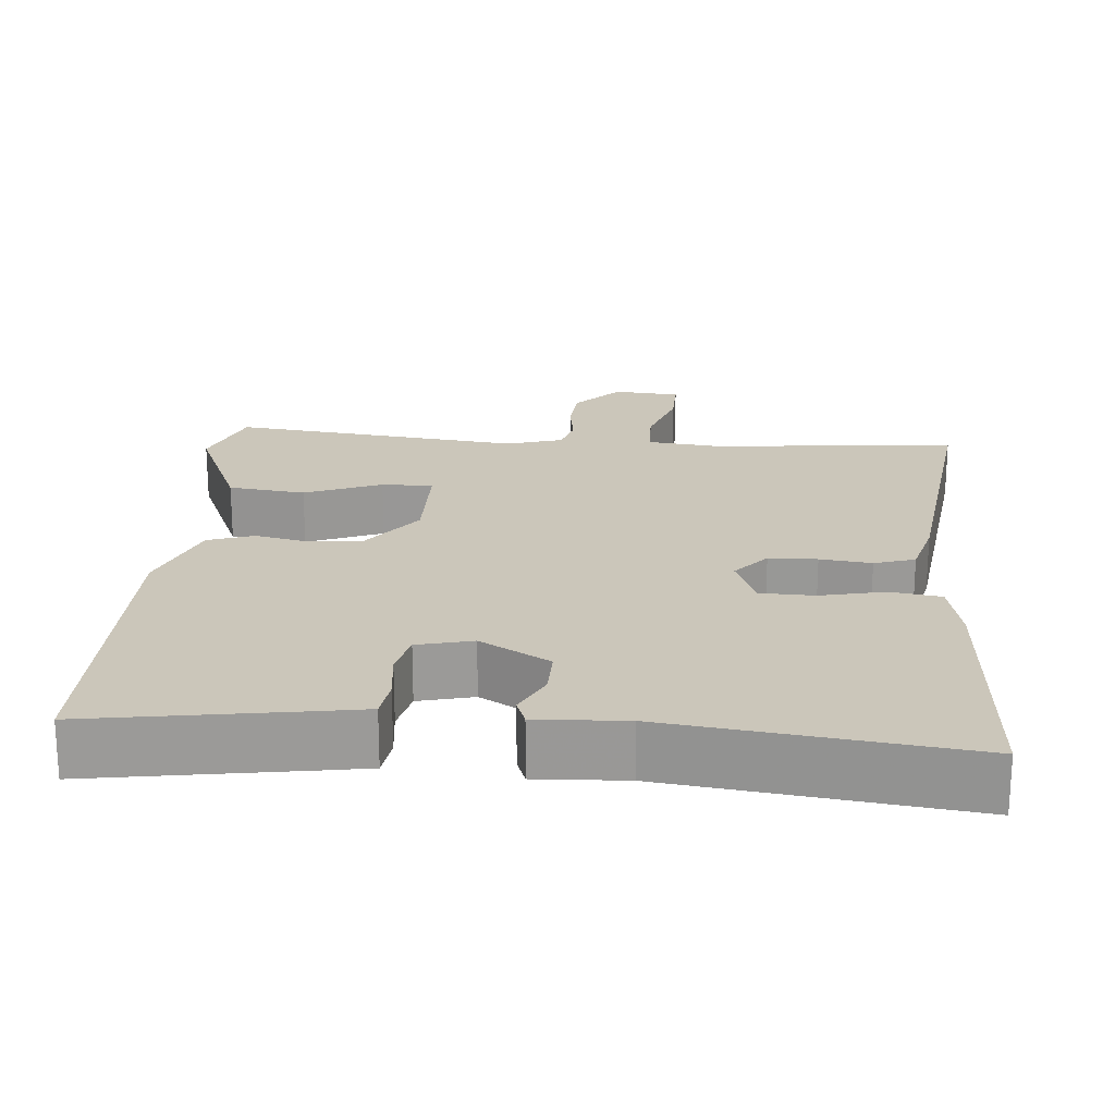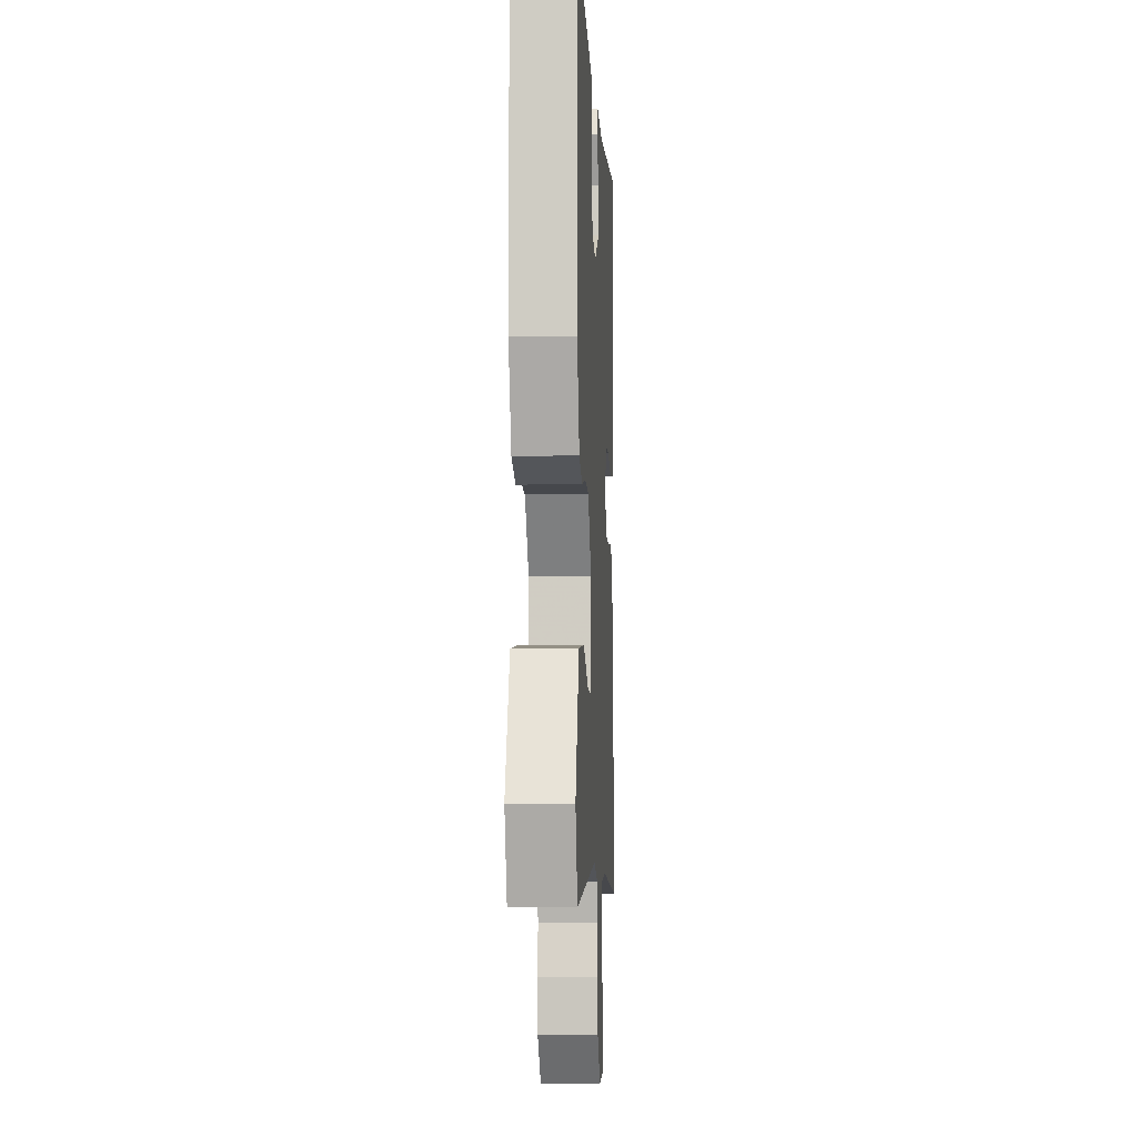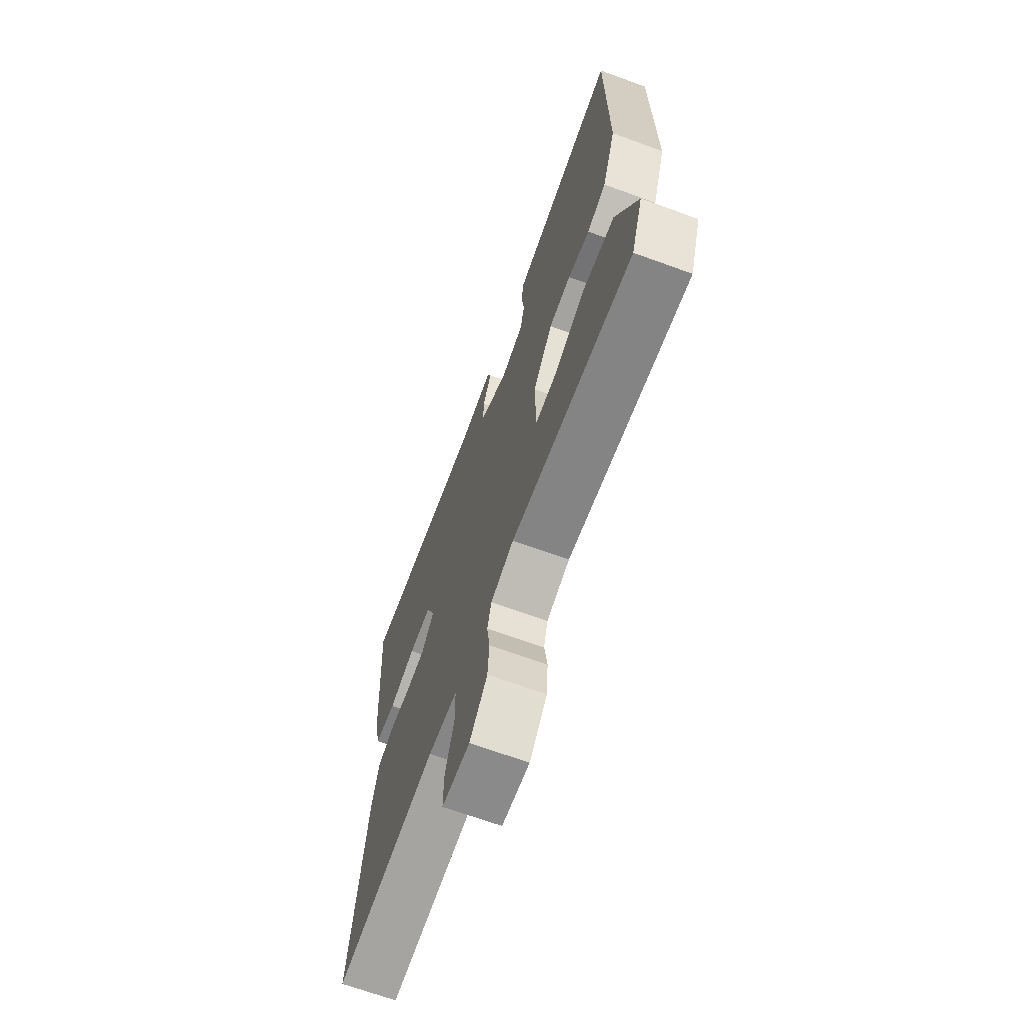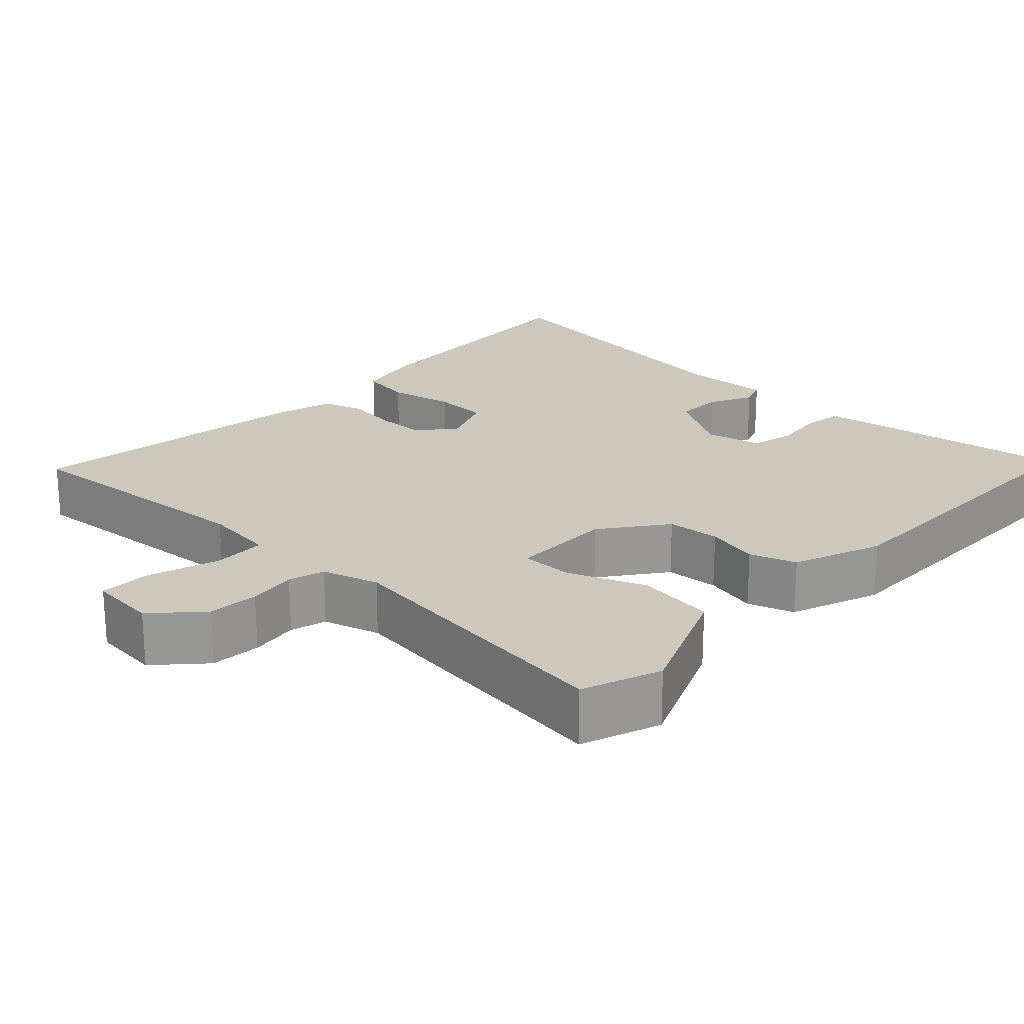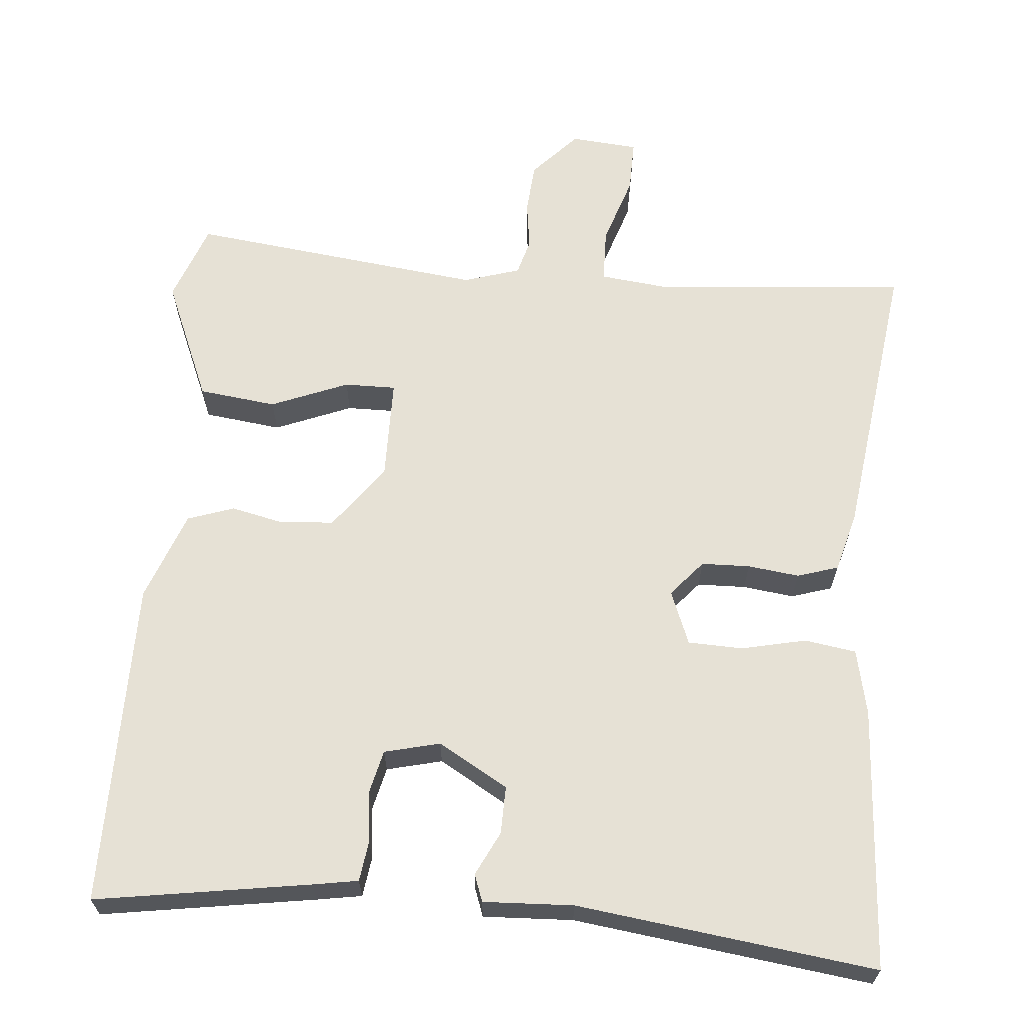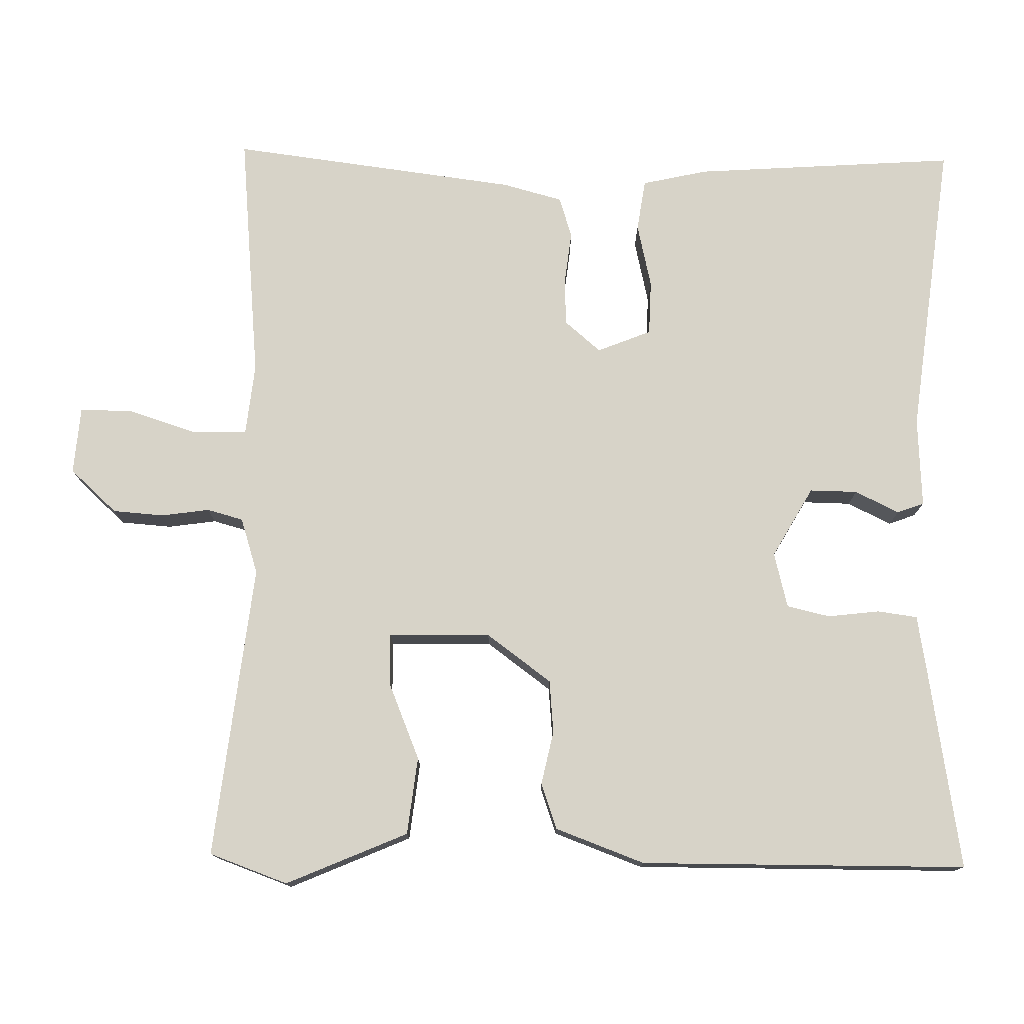
<metadata>
{"format":"obj","ext":"obj","renderer":"f3d","projection":"perspective","resolution":1024,"background":"white","views":[{"elev":21.1,"azim":4.8,"up":"+Y"},{"elev":-6.4,"azim":-86.9,"up":"+Z"},{"elev":-68.0,"azim":-110.1,"up":"+Z"},{"elev":22.2,"azim":-136.2,"up":"+Y"},{"elev":64.4,"azim":5.2,"up":"+Y"},{"elev":76.8,"azim":-89.0,"up":"+Y"}]}
</metadata>
<code>
v 0.5 0.07 0.5
v 0.477 0.07 0.158
v 0.458 0.07 0.073
v 0.391 0.07 0.063
v 0.307 0.07 0.082
v 0.236 0.07 0.08
v 0.208 0.07 0.01
v 0.248 0.07 -0.037
v 0.311 0.07 -0.039
v 0.378 0.07 -0.031
v 0.431 0.07 -0.048
v 0.452 0.07 -0.126
v 0.5 0.07 -0.5
v 0.174 0.07 -0.47
v 0.081 0.07 -0.48
v 0.079 0.07 -0.55
v 0.108 0.07 -0.64
v 0.109 0.07 -0.709
v 0.021 0.07 -0.716
v -0.035 0.07 -0.655
v -0.04 0.07 -0.589
v -0.031 0.07 -0.526
v -0.044 0.07 -0.479
v -0.117 0.07 -0.456
v -0.5 0.07 -0.5
v -0.537 0.07 -0.398
v -0.469 0.07 -0.24
v -0.368 0.07 -0.228
v -0.268 0.07 -0.269
v -0.201 0.07 -0.27
v -0.199 0.07 -0.137
v -0.261 0.07 -0.053
v -0.33 0.07 -0.047
v -0.399 0.07 -0.062
v -0.459 0.07 -0.041
v -0.502 0.07 0.075
v -0.5 0.07 0.5
v -0.222 0.07 0.455
v -0.164 0.07 0.445
v -0.157 0.07 0.393
v -0.165 0.07 0.326
v -0.152 0.07 0.27
v -0.08 0.07 0.252
v 0.011 0.07 0.304
v 0.01 0.07 0.366
v -0.018 0.07 0.423
v -0.005 0.07 0.458
v 0.112 0.07 0.452
v 0.5 0 0.5
v 0.477 0 0.158
v 0.458 0 0.073
v 0.391 0 0.063
v 0.307 0 0.082
v 0.236 0 0.08
v 0.208 0 0.01
v 0.248 0 -0.037
v 0.311 0 -0.039
v 0.378 0 -0.031
v 0.431 0 -0.048
v 0.452 0 -0.126
v 0.5 0 -0.5
v 0.174 0 -0.47
v 0.081 0 -0.48
v 0.079 0 -0.55
v 0.108 0 -0.64
v 0.109 0 -0.709
v 0.021 0 -0.716
v -0.035 0 -0.655
v -0.04 0 -0.589
v -0.031 0 -0.526
v -0.044 0 -0.479
v -0.117 0 -0.456
v -0.5 0 -0.5
v -0.537 0 -0.398
v -0.469 0 -0.24
v -0.368 0 -0.228
v -0.268 0 -0.269
v -0.201 0 -0.27
v -0.199 0 -0.137
v -0.261 0 -0.053
v -0.33 0 -0.047
v -0.399 0 -0.062
v -0.459 0 -0.041
v -0.502 0 0.075
v -0.5 0 0.5
v -0.222 0 0.455
v -0.164 0 0.445
v -0.157 0 0.393
v -0.165 0 0.326
v -0.152 0 0.27
v -0.08 0 0.252
v 0.011 0 0.304
v 0.01 0 0.366
v -0.018 0 0.423
v -0.005 0 0.458
v 0.112 0 0.452
f 45 46 47 48
f 3 4 5
f 2 3 5
f 1 2 5
f 48 1 5
f 45 48 5
f 44 45 5
f 43 44 5 6
f 42 43 6 7
f 39 40 41
f 38 39 41
f 37 38 41
f 36 37 41
f 35 36 41
f 34 35 41
f 33 34 41
f 32 33 41 42
f 42 7 8
f 32 42 8
f 31 32 8
f 27 28 29
f 26 27 29
f 25 26 29
f 24 25 29
f 23 24 29 30
f 20 21 22
f 19 20 22
f 18 19 22
f 17 18 22
f 16 17 22
f 15 16 22 23
f 31 8 9
f 30 31 9
f 23 30 9
f 15 23 9
f 14 15 9
f 12 13 14
f 11 12 14
f 10 11 14
f 9 10 14
f 96 95 94 93
f 53 52 51
f 53 51 50
f 53 50 49
f 53 49 96
f 53 96 93
f 53 93 92
f 54 53 92 91
f 55 54 91 90
f 89 88 87
f 89 87 86
f 89 86 85
f 89 85 84
f 89 84 83
f 89 83 82
f 89 82 81
f 90 89 81 80
f 56 55 90
f 56 90 80
f 56 80 79
f 77 76 75
f 77 75 74
f 77 74 73
f 77 73 72
f 78 77 72 71
f 70 69 68
f 70 68 67
f 70 67 66
f 70 66 65
f 70 65 64
f 71 70 64 63
f 57 56 79
f 57 79 78
f 57 78 71
f 57 71 63
f 57 63 62
f 62 61 60
f 62 60 59
f 62 59 58
f 62 58 57
f 1 49 50 2
f 2 50 51 3
f 3 51 52 4
f 4 52 53 5
f 5 53 54 6
f 6 54 55 7
f 7 55 56 8
f 8 56 57 9
f 9 57 58 10
f 10 58 59 11
f 11 59 60 12
f 12 60 61 13
f 13 61 62 14
f 14 62 63 15
f 15 63 64 16
f 16 64 65 17
f 17 65 66 18
f 18 66 67 19
f 19 67 68 20
f 20 68 69 21
f 21 69 70 22
f 22 70 71 23
f 23 71 72 24
f 24 72 73 25
f 25 73 74 26
f 26 74 75 27
f 27 75 76 28
f 28 76 77 29
f 29 77 78 30
f 30 78 79 31
f 31 79 80 32
f 32 80 81 33
f 33 81 82 34
f 34 82 83 35
f 35 83 84 36
f 36 84 85 37
f 37 85 86 38
f 38 86 87 39
f 39 87 88 40
f 40 88 89 41
f 41 89 90 42
f 42 90 91 43
f 43 91 92 44
f 44 92 93 45
f 45 93 94 46
f 46 94 95 47
f 47 95 96 48
f 48 96 49 1

</code>
